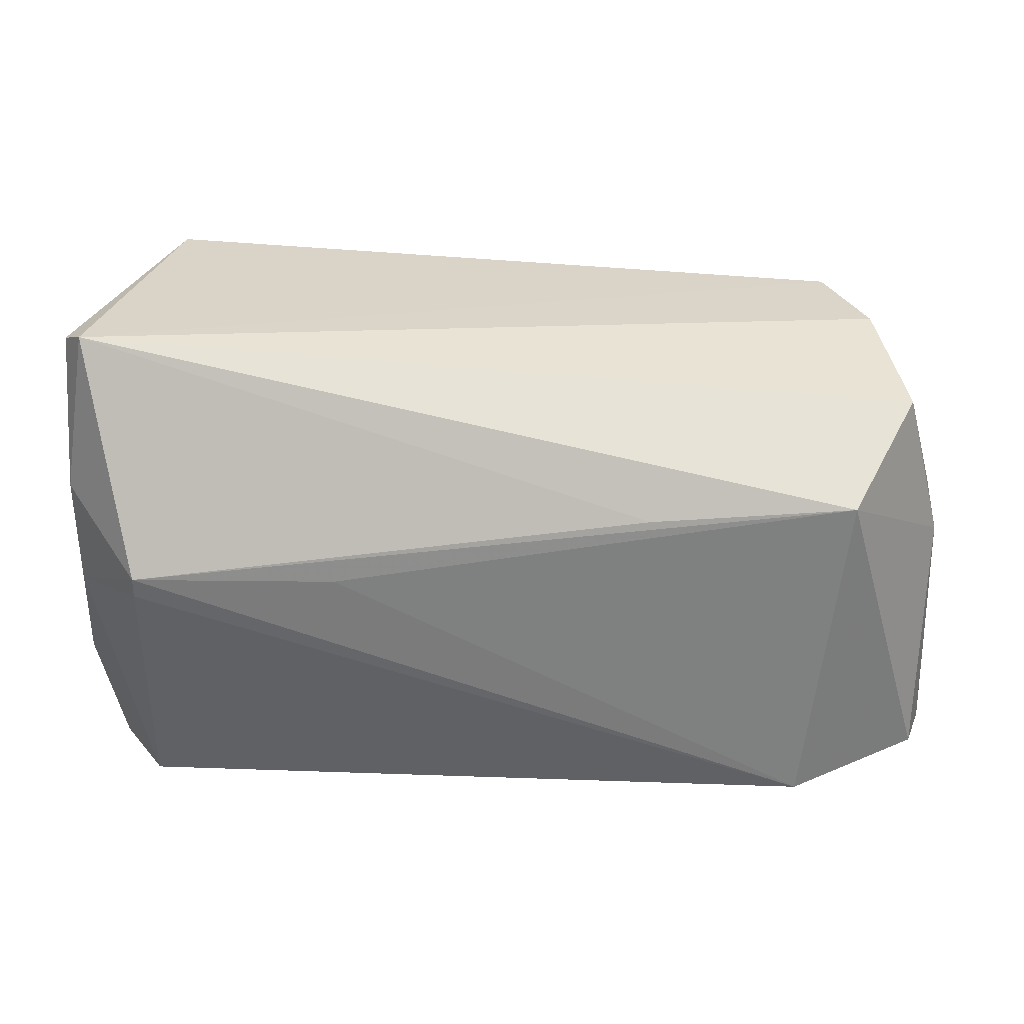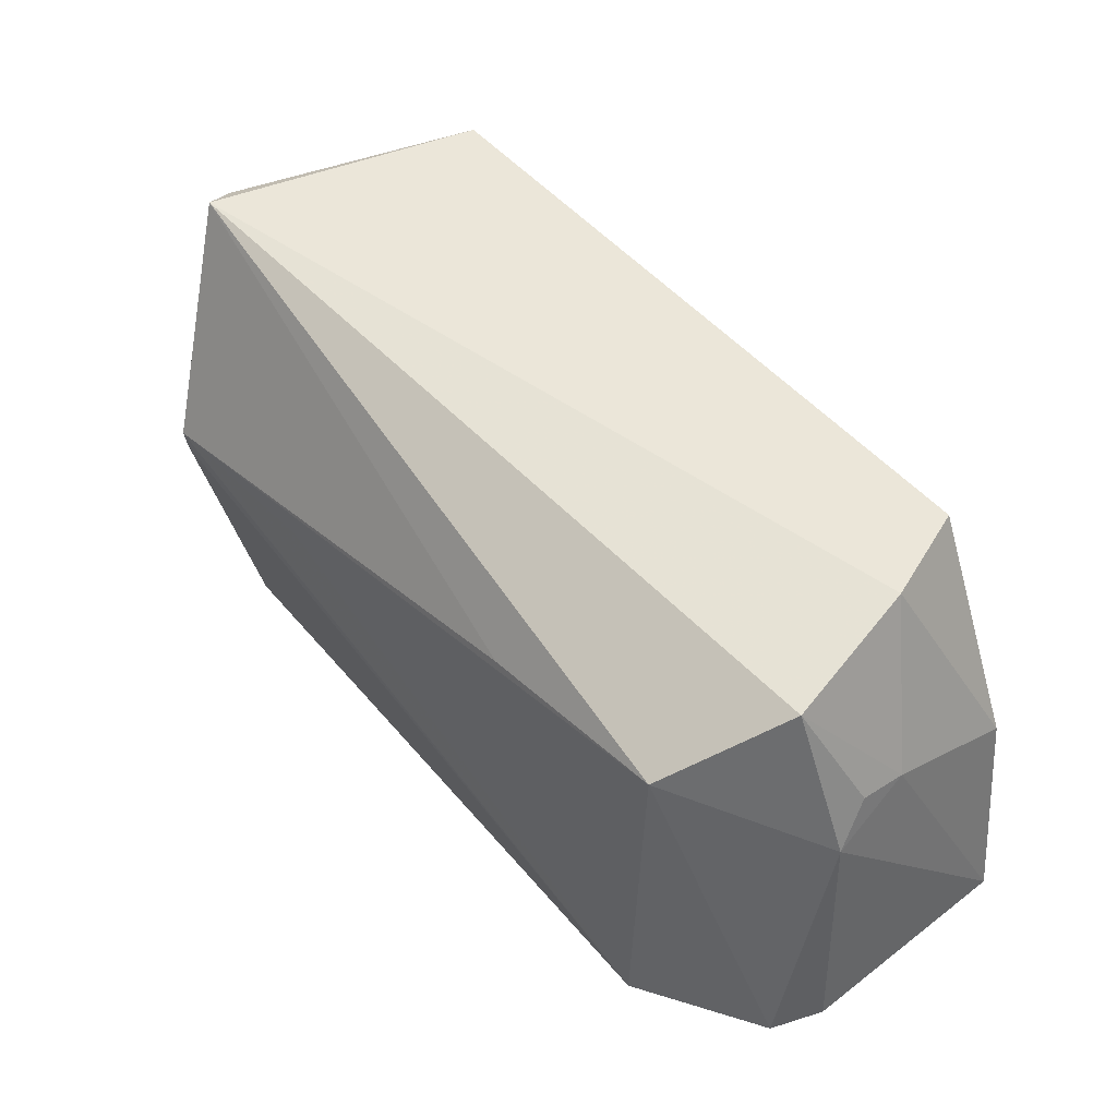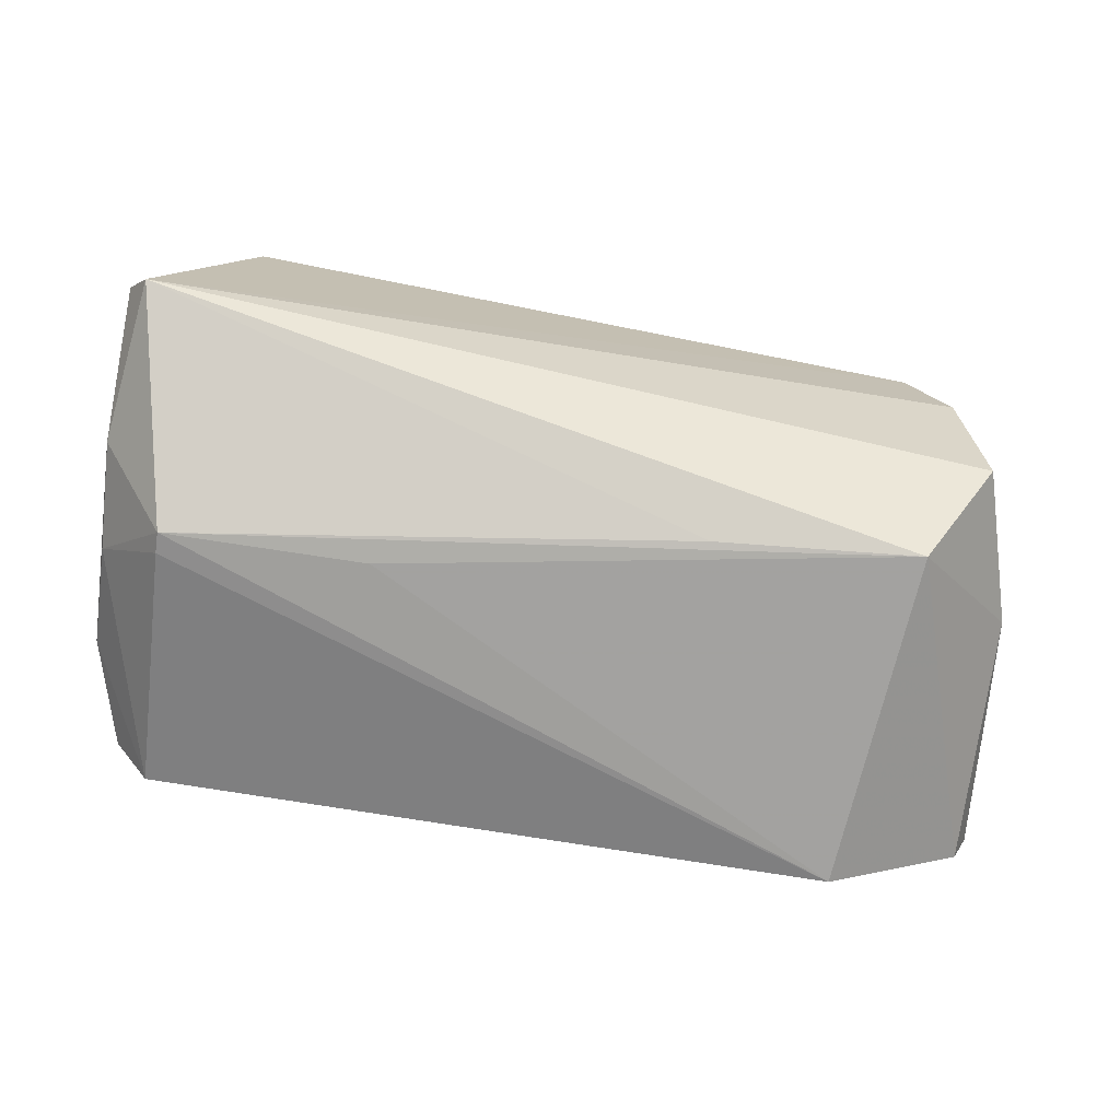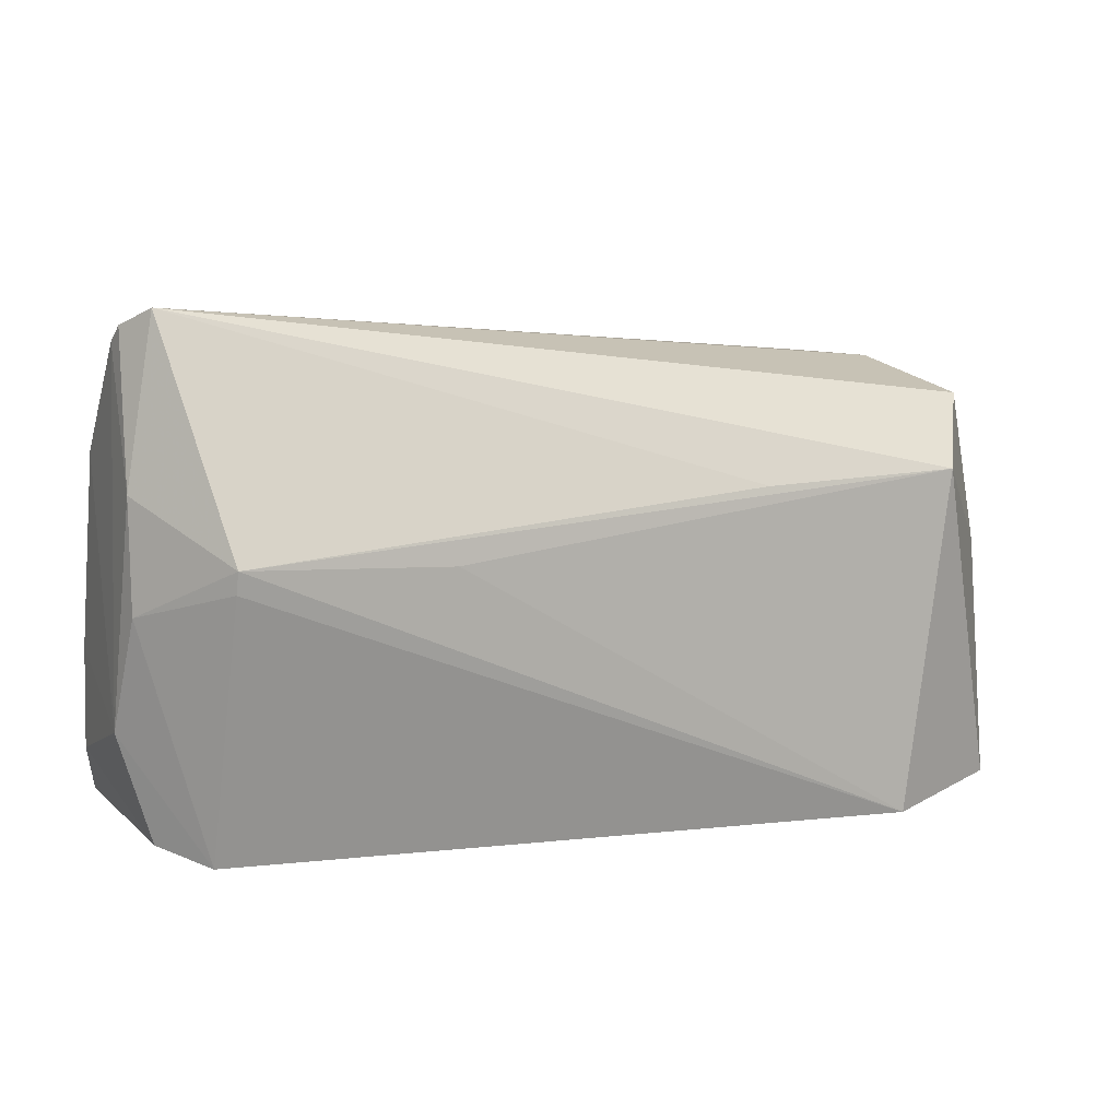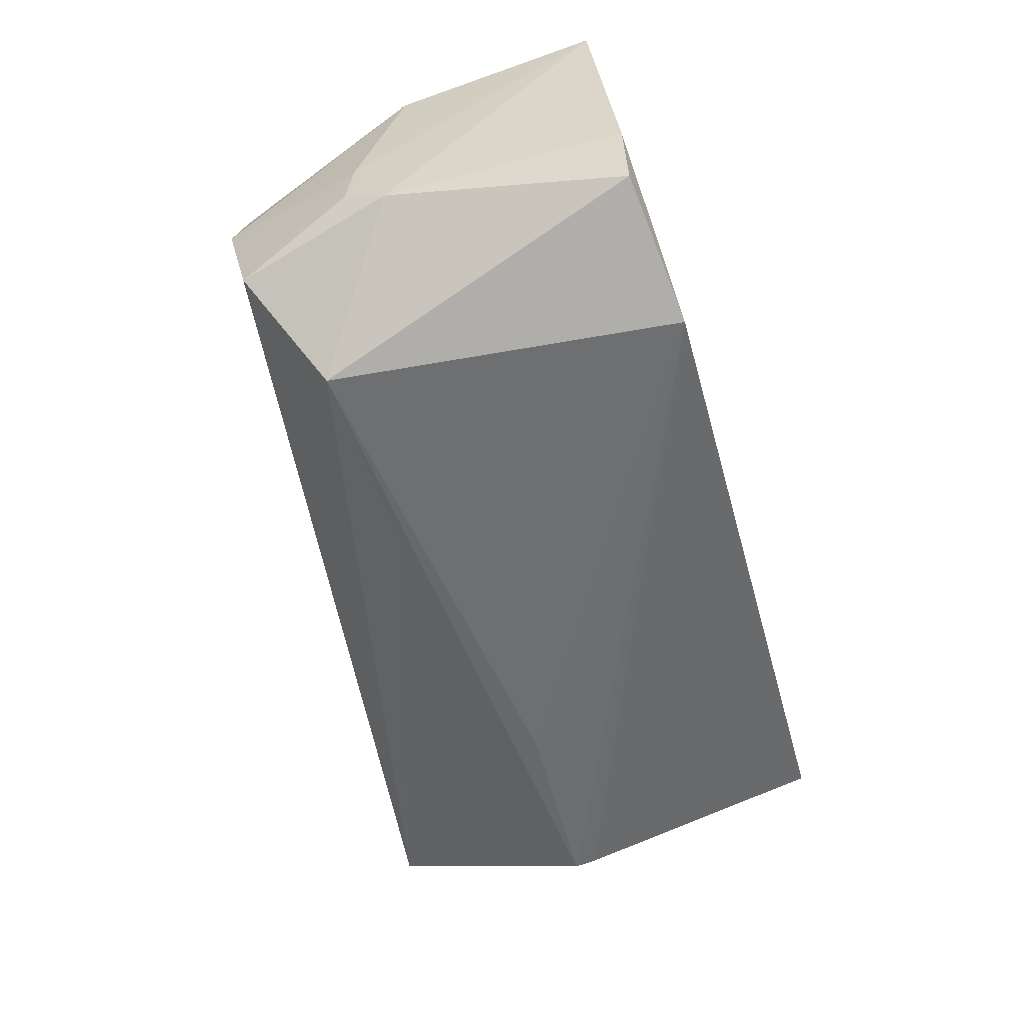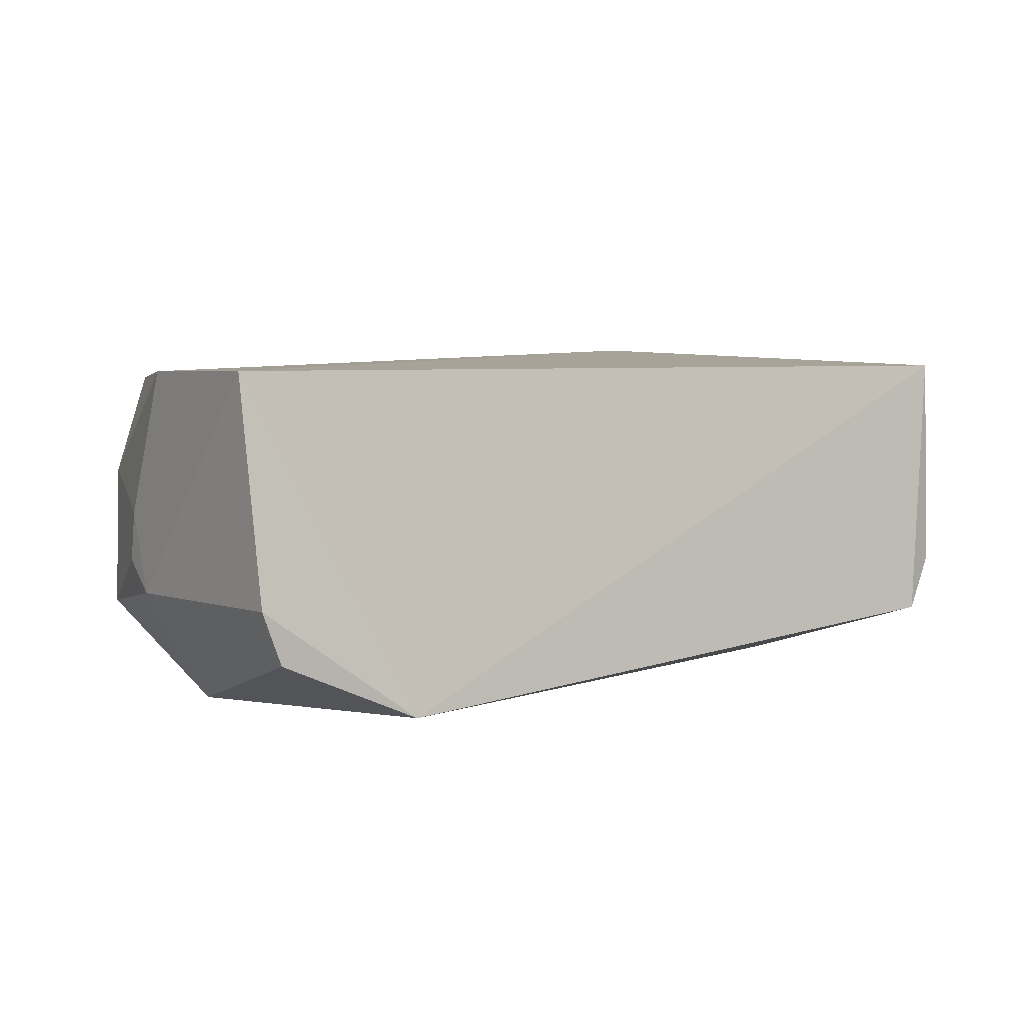
<metadata>
{"format":"obj","ext":"obj","renderer":"f3d","projection":"perspective","resolution":1024,"background":"white","views":[{"elev":26.7,"azim":178.5,"up":"+Y"},{"elev":43.1,"azim":-130.8,"up":"+Y"},{"elev":-76.2,"azim":172.7,"up":"+Z"},{"elev":6.0,"azim":155.7,"up":"+Y"},{"elev":-52.9,"azim":-75.0,"up":"+Z"},{"elev":3.7,"azim":-37.0,"up":"+Z"}]}
</metadata>
<code>
v 0.04312 0.1309 0.03805
v 0.05035 0.08541 0.03577
v 0.04559 0.1093 0.00181
v -0.02314 0.1159 0.001753
v -0.03491 0.08761 0.03467
v 0.05007 0.1306 0.01079
v -0.02442 0.1268 0.03437
v -0.01959 0.08314 0.003746
v -0.003634 0.1148 0.0019
v 0.05232 0.1181 0.02533
v -0.03284 0.107 0.03482
v -0.02989 0.1227 0.01161
v 0.04601 0.0831 0.009235
v 0.02645 0.1089 0.001743
v 0.0523 0.1278 0.01614
v 0.04873 0.1092 0.03691
v -0.02787 0.1262 0.02479
v -0.0339 0.1077 0.01381
v 0.04565 0.1073 0.002218
v 0.05206 0.1291 0.01431
v 0.05287 0.09433 0.01554
v 0.05226 0.0999 0.02997
v -0.03335 0.1113 0.02132
v -0.03233 0.08509 0.00928
v 0.05243 0.1151 0.01084
v 0.04983 0.0844 0.01453
v 0.05215 0.1048 0.01104
v 0.05225 0.09039 0.03045
v -0.03336 0.1119 0.01667
v -0.03419 0.08516 0.01412
f 5 2 1
f 7 1 6
f 8 2 5
f 9 6 3
f 9 3 4
f 9 4 6
f 11 5 1
f 11 1 7
f 12 6 4
f 13 2 8
f 14 8 4
f 14 4 3
f 14 3 8
f 15 1 10
f 16 10 1
f 16 1 2
f 17 7 6
f 17 6 12
f 17 11 7
f 18 12 4
f 19 13 8
f 19 8 3
f 20 6 1
f 20 1 15
f 21 15 10
f 22 16 2
f 22 10 16
f 22 21 10
f 23 17 12
f 23 11 17
f 23 18 5
f 23 5 11
f 24 18 4
f 24 4 8
f 25 3 6
f 25 6 20
f 25 20 15
f 25 15 21
f 26 2 13
f 26 13 21
f 27 21 13
f 27 13 19
f 27 25 21
f 27 19 3
f 27 3 25
f 28 22 2
f 28 21 22
f 28 26 21
f 28 2 26
f 29 23 12
f 29 12 18
f 29 18 23
f 30 24 8
f 30 8 5
f 30 5 18
f 30 18 24

</code>
